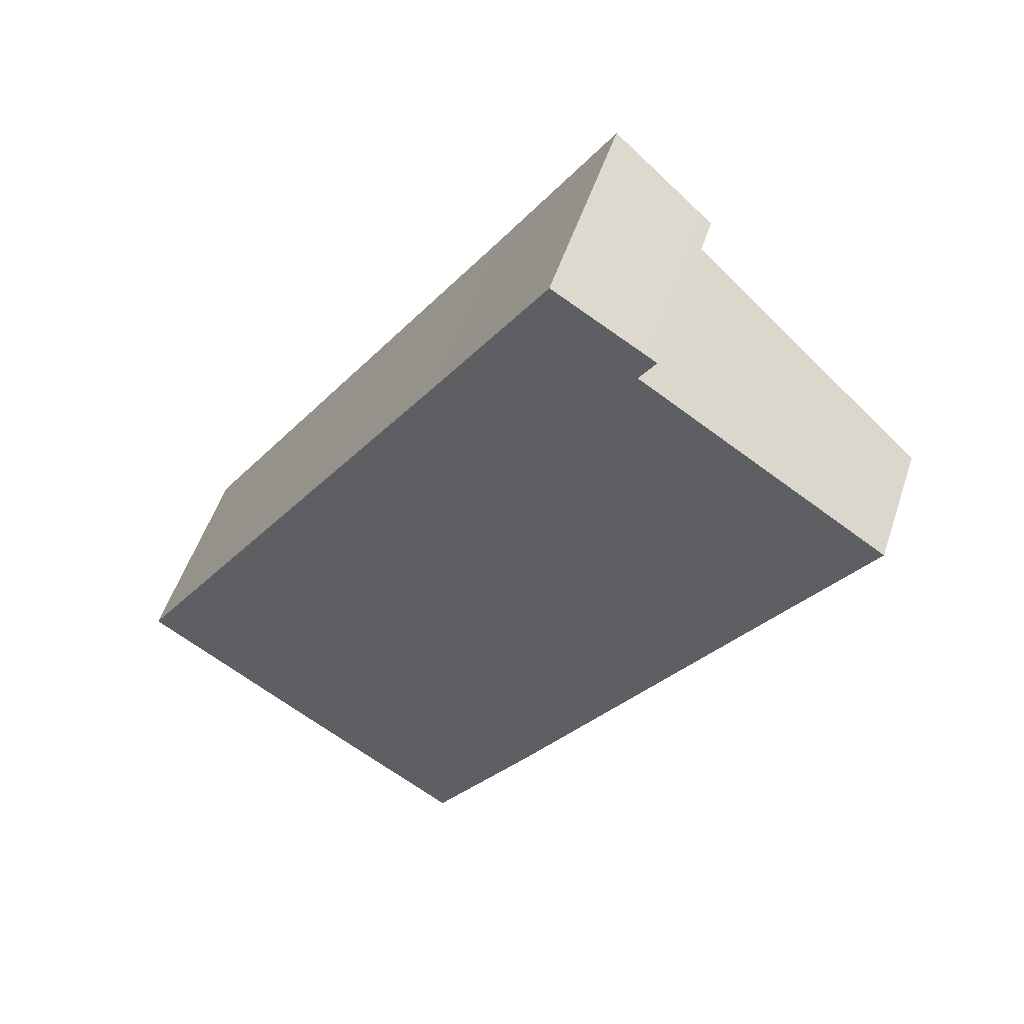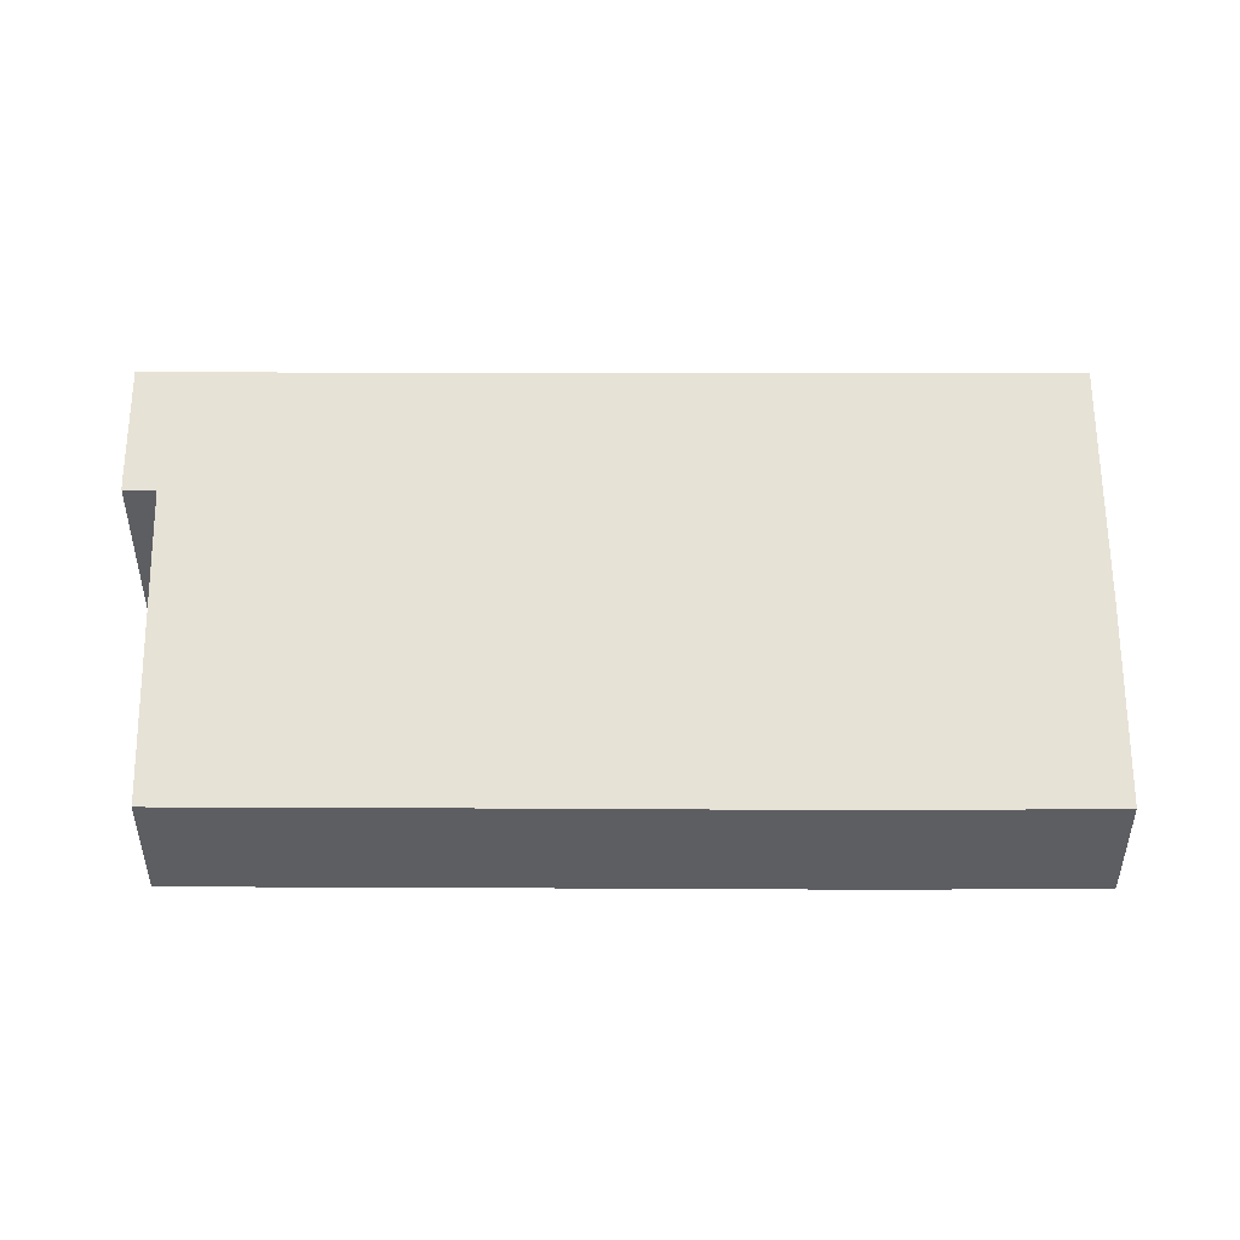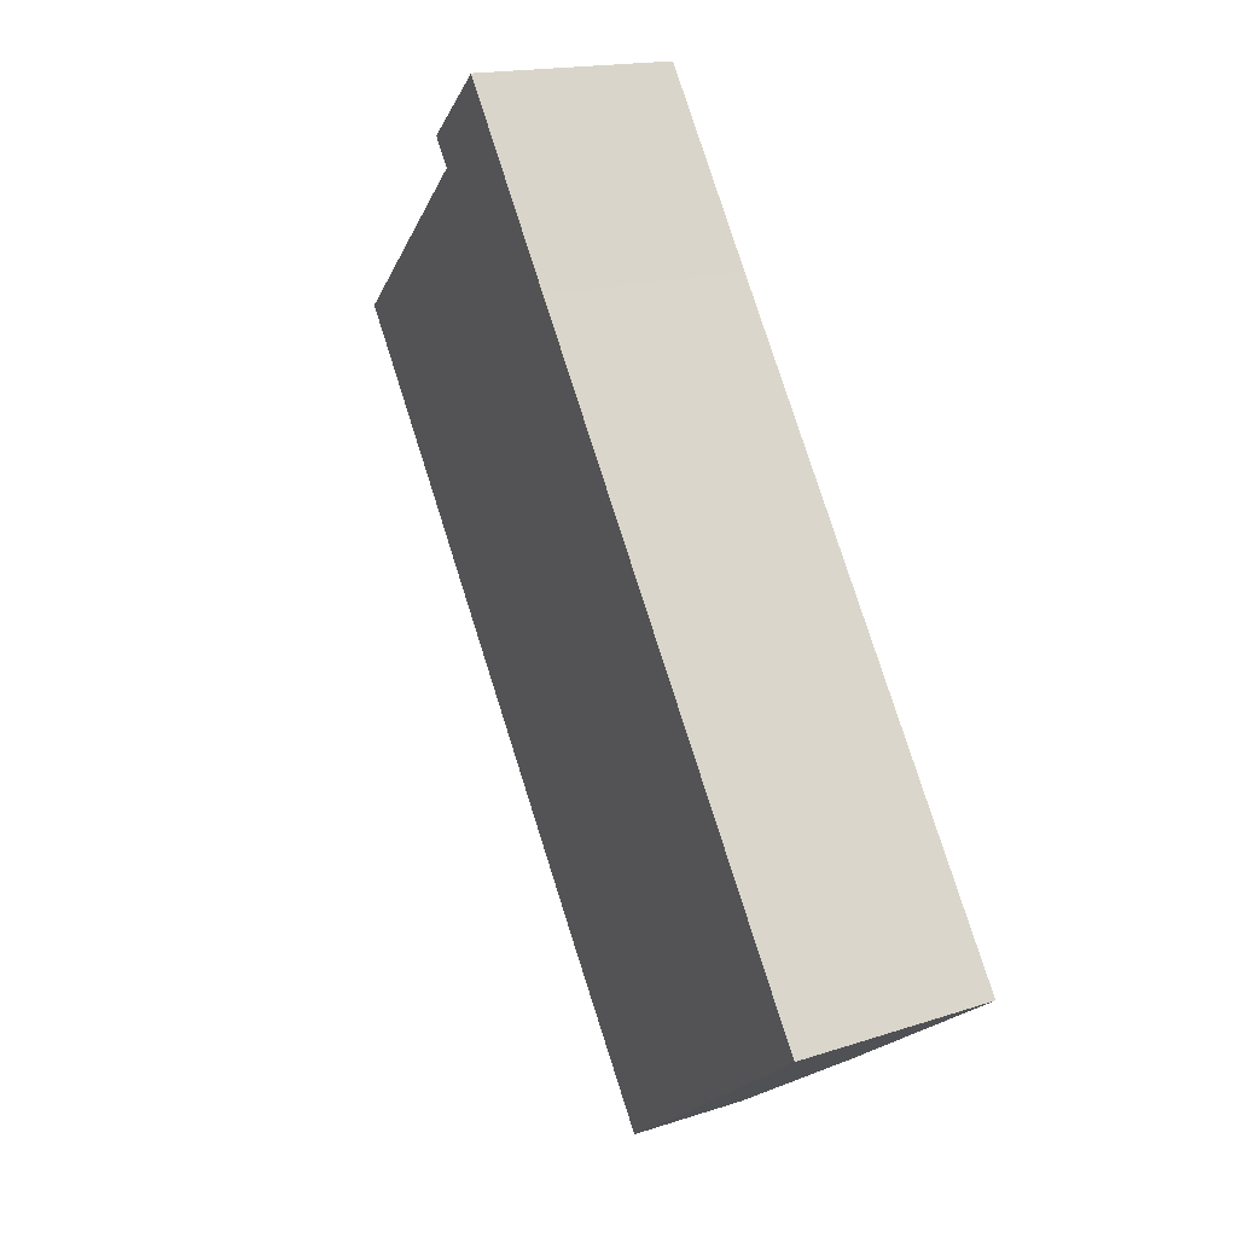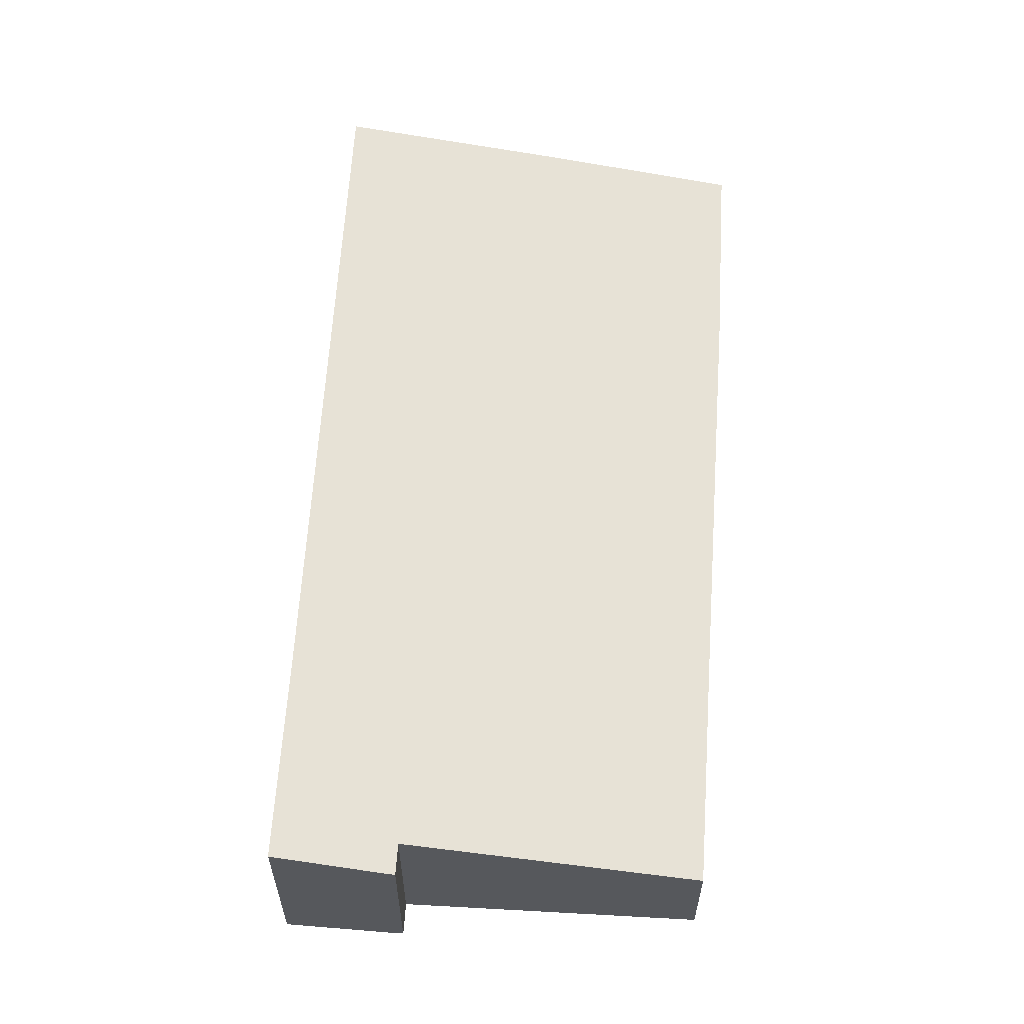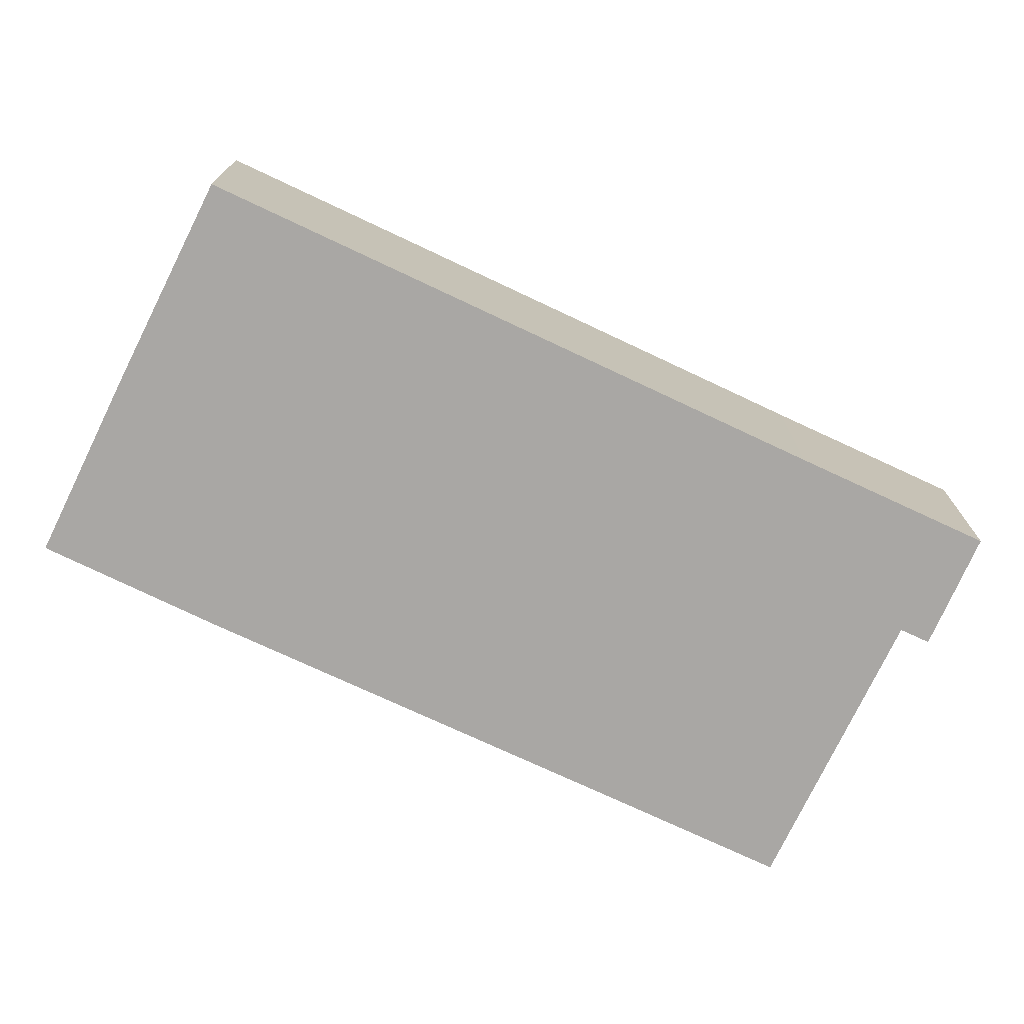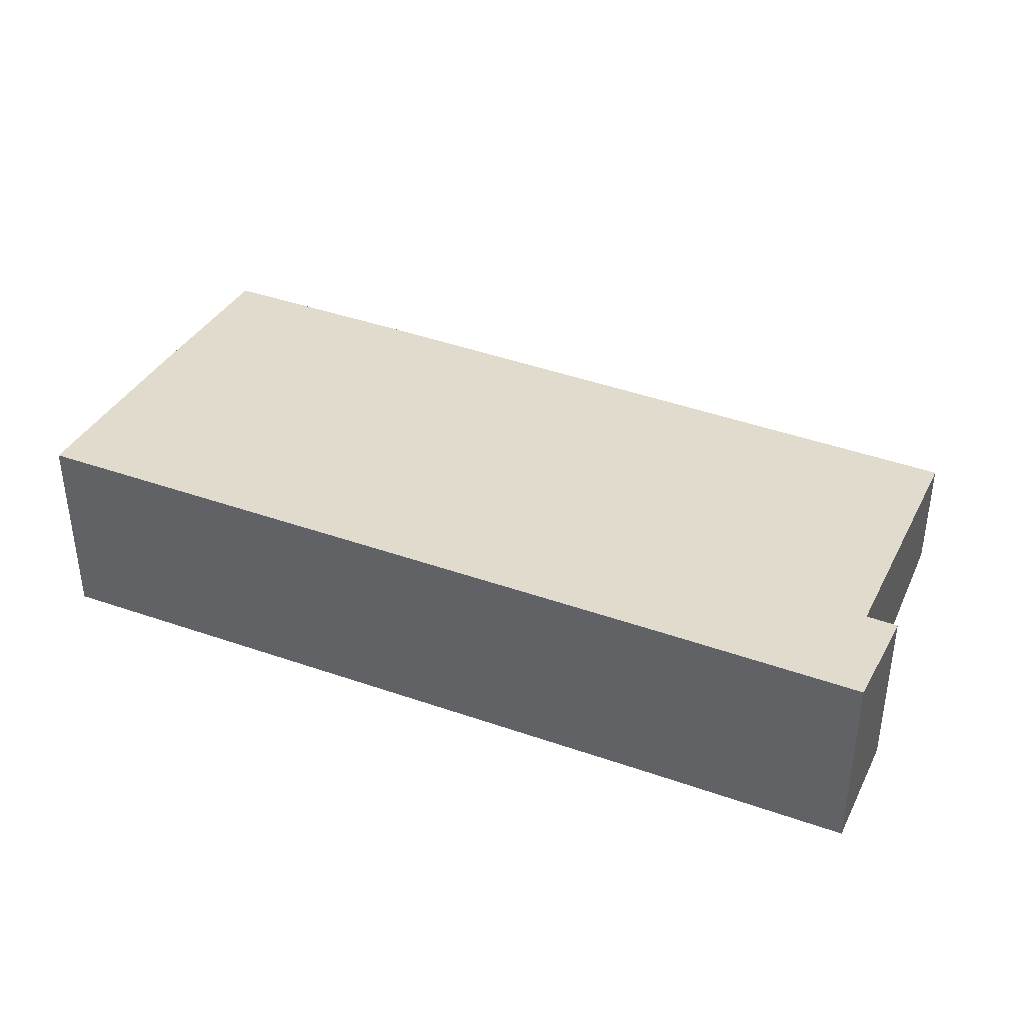
<metadata>
{"format":"obj","ext":"obj","renderer":"f3d","projection":"perspective","resolution":1024,"background":"white","views":[{"elev":52.5,"azim":18.2,"up":"+Z"},{"elev":51.9,"azim":123.1,"up":"+Y"},{"elev":16.5,"azim":-123.8,"up":"+Z"},{"elev":62.0,"azim":36.7,"up":"+Y"},{"elev":-74.7,"azim":-82.2,"up":"+Y"},{"elev":43.1,"azim":-34.4,"up":"+Y"}]}
</metadata>
<code>
v  4.659 4.075 -3.181
v  11.39 3.083 -1.854
v  8.713 3.094 -5.883
v  3.967 4.244 -2.708
v  0 5.211 3.191e-16
v  17.68 3.093 7.923
v  9.044 5.207 13.89
v  20.21 3.094 11.82
v  19.8 3.192 12.09
v  13.96 4.602 15.95
v  11.83 5.211 18.21
v  14.39 4.603 16.61
v  14.17 4.656 16.76
v  8.713 3.602e-16 -5.883
v  4.659 1.948e-16 -3.181
v  3.967 1.658e-16 -2.708
v  0 0 0
v  9.044 -8.505e-16 13.89
v  11.83 -1.115e-15 18.21
v  14.17 -1.026e-15 16.76
v  14.39 -1.017e-15 16.61
v  13.96 -9.765e-16 15.95
v  19.8 -7.404e-16 12.09
v  20.21 -7.239e-16 11.82
v  17.68 -4.851e-16 7.923
v  11.39 1.135e-16 -1.854
g defaultobject
f 1 2 3
f 2 1 4
f 2 4 5
f 2 5 6
f 6 5 7
f 6 7 8
f 8 7 9
f 9 7 10
f 10 7 11
f 10 11 12
f 12 11 13
f 14 1 3
f 1 14 15
f 1 15 4
f 4 15 5
f 5 15 16
f 5 16 17
f 17 7 5
f 7 17 18
f 7 18 11
f 11 18 19
f 19 13 11
f 13 19 20
f 20 12 13
f 12 20 21
f 22 9 10
f 9 22 23
f 9 23 8
f 8 23 24
f 21 10 12
f 10 21 22
f 24 6 8
f 6 24 25
f 6 25 2
f 2 25 26
f 2 26 3
f 3 26 14
f 18 20 19
f 20 18 21
f 21 18 22
f 22 18 23
f 23 18 17
f 23 17 24
f 24 17 25
f 25 17 26
f 26 17 16
f 26 16 14
f 14 16 15

</code>
